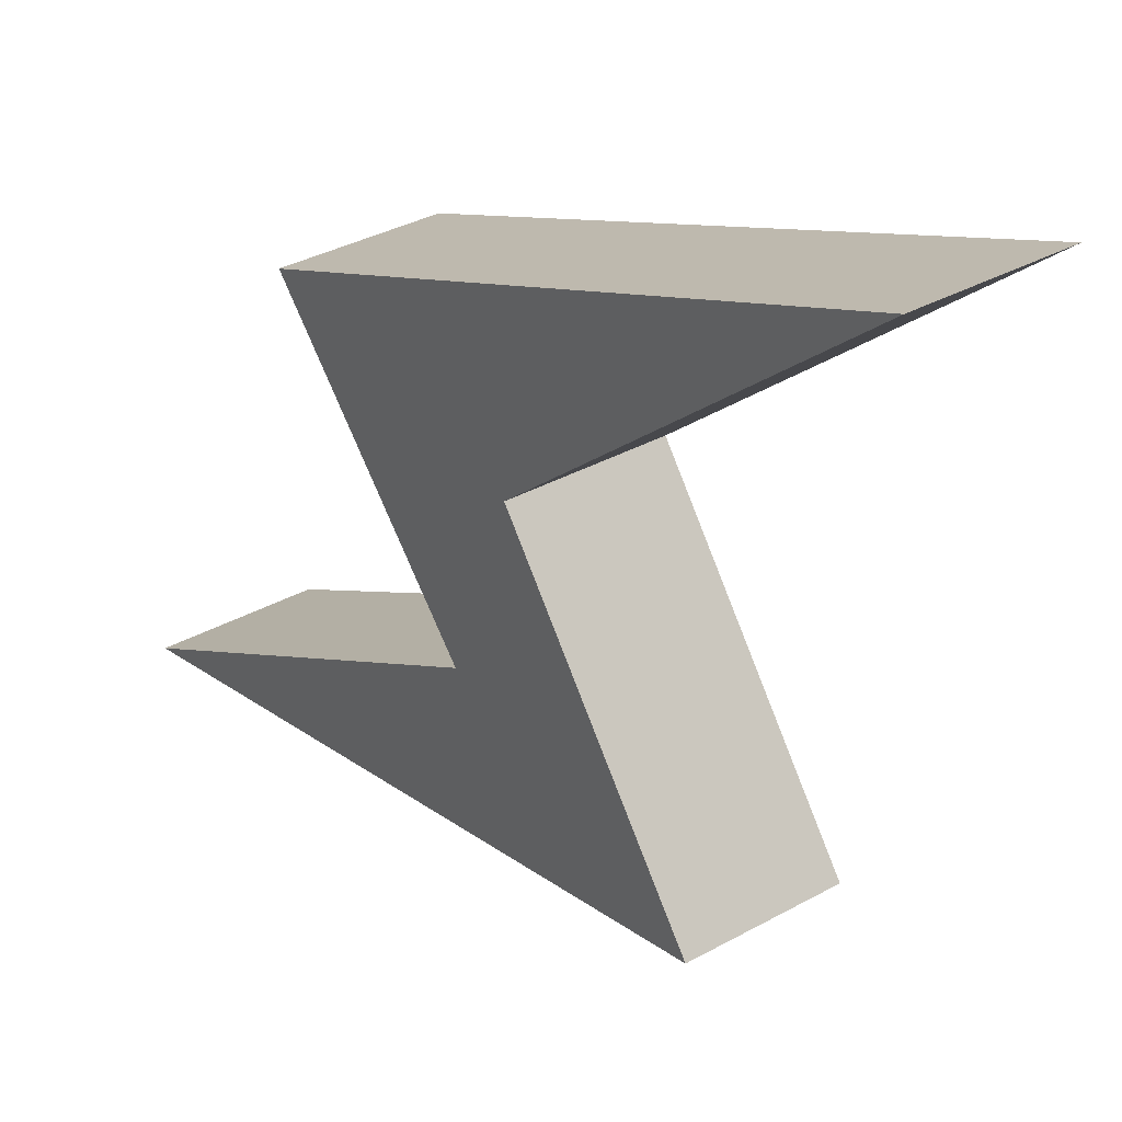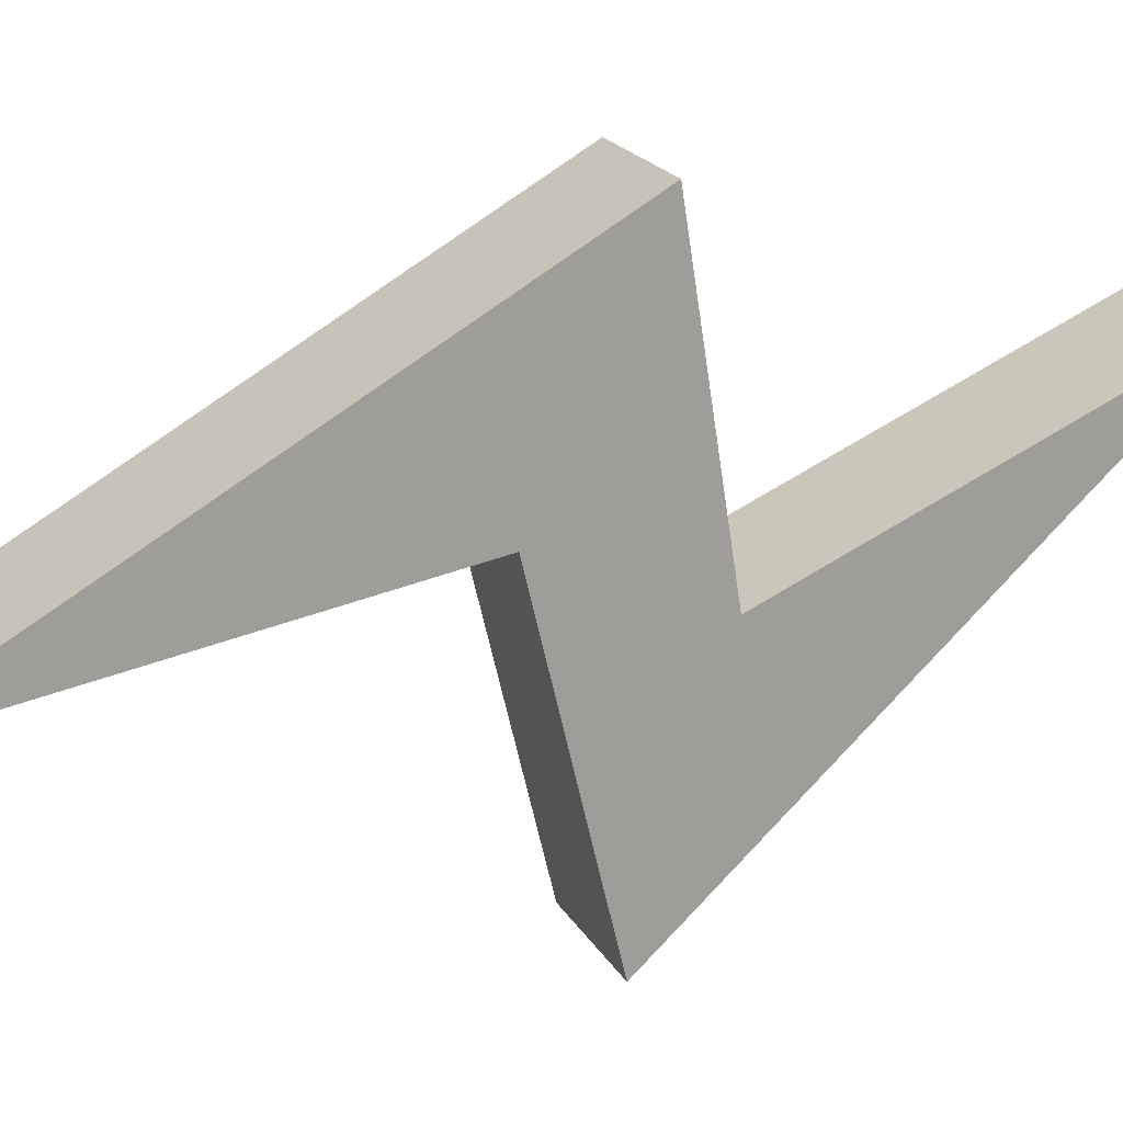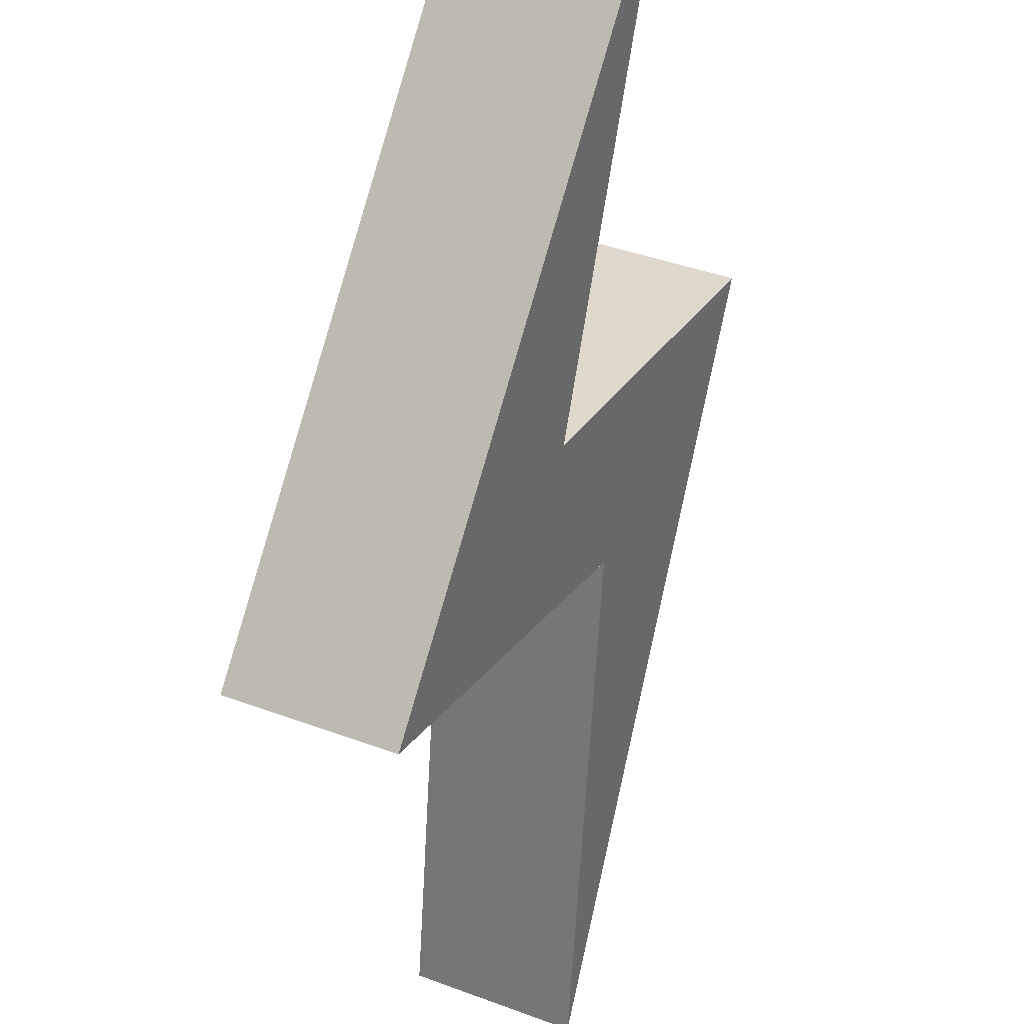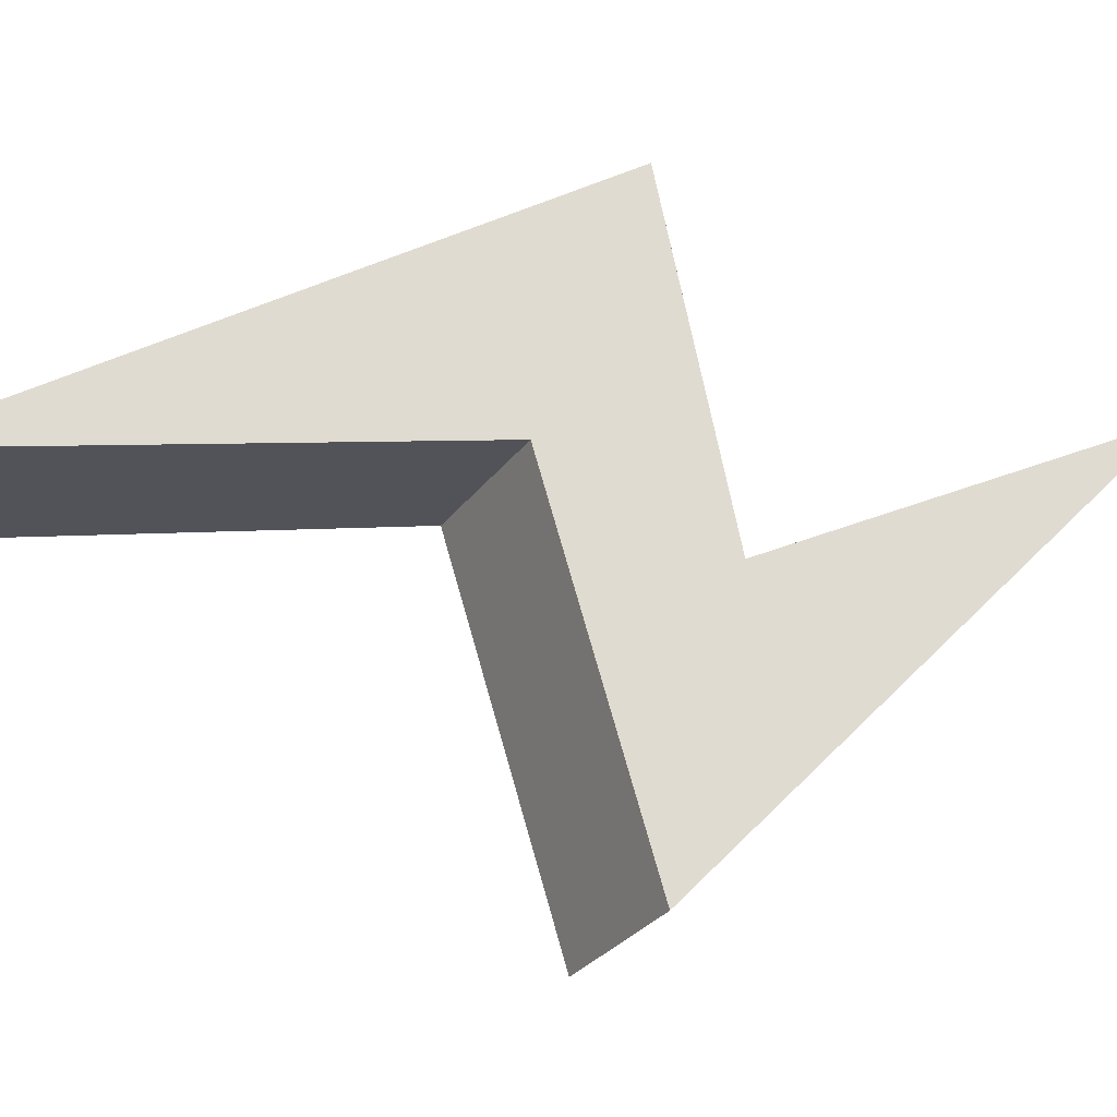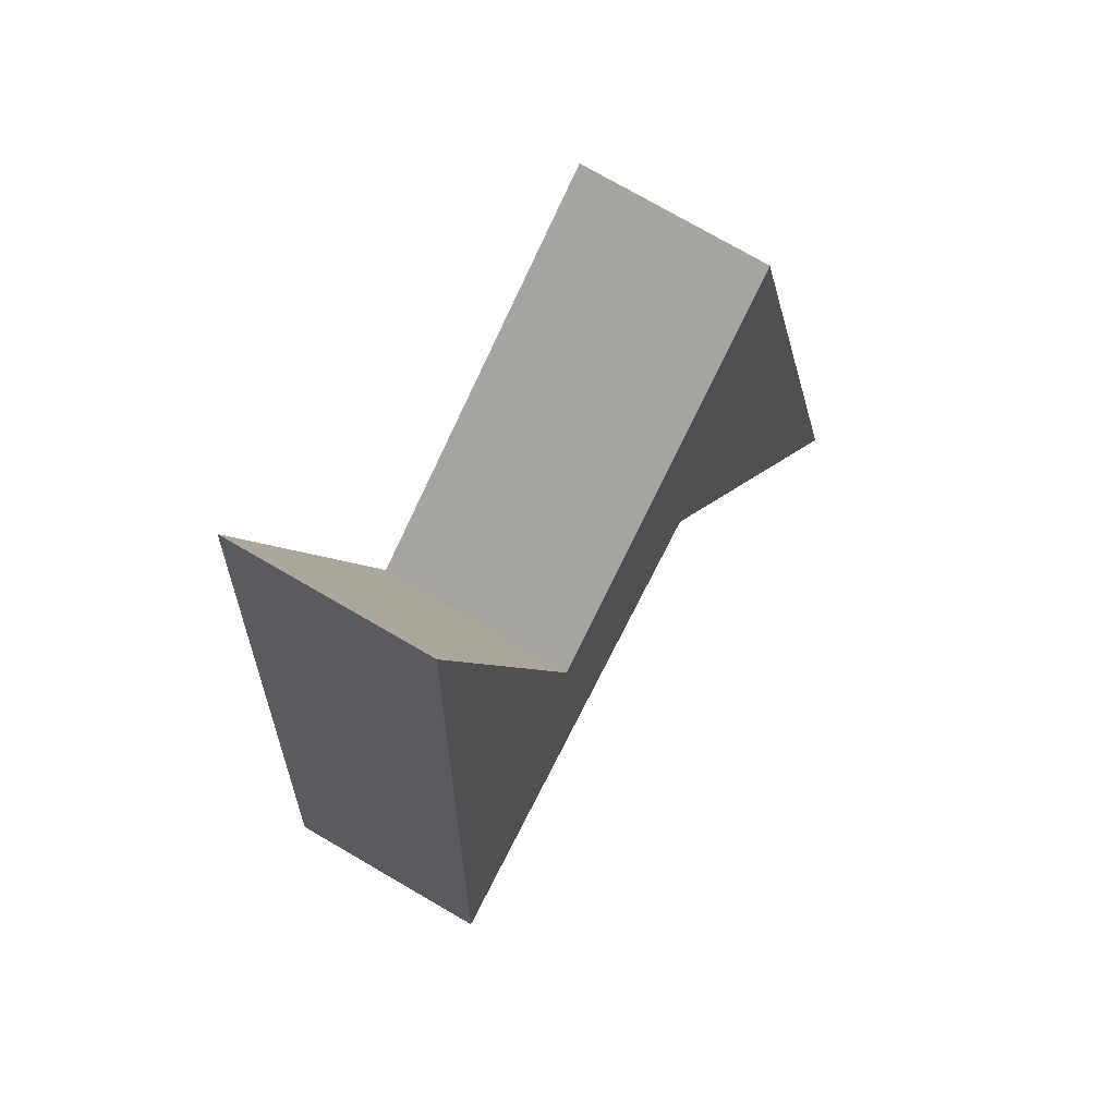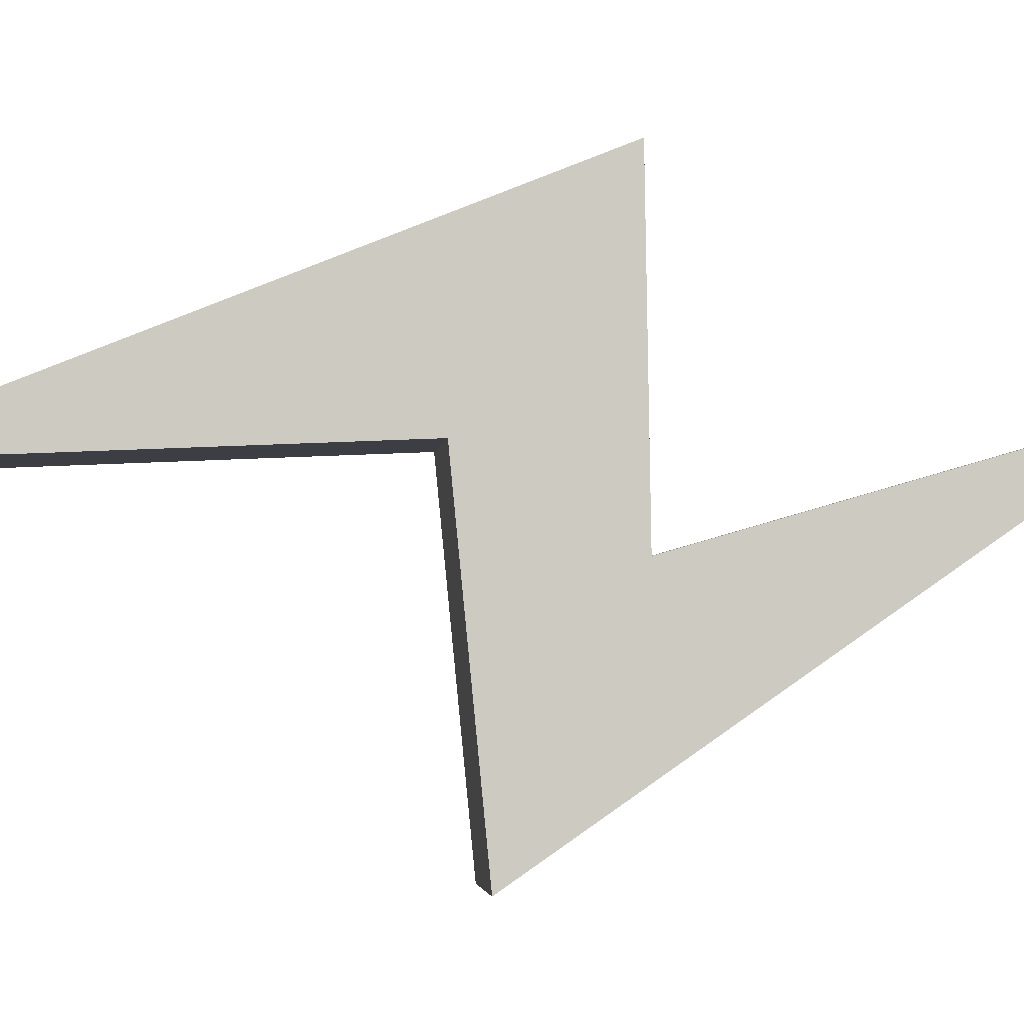
<metadata>
{"format":"obj","ext":"obj","renderer":"f3d","projection":"perspective","resolution":1024,"background":"white","views":[{"elev":-13.8,"azim":-42.9,"up":"+Z"},{"elev":47.3,"azim":54.0,"up":"+Z"},{"elev":-60.1,"azim":163.8,"up":"+Z"},{"elev":3.7,"azim":46.5,"up":"+Z"},{"elev":9.2,"azim":-177.1,"up":"+Z"},{"elev":23.8,"azim":70.8,"up":"+Z"}]}
</metadata>
<code>
o Cube.595
v 0.0365 0.2707 0.004602
v 0.01191 0.2764 -0.008078
v 1.1e-05 0.1964 0.04181
v -0.02457 0.2021 0.02913
v 0.01179 0.162 0.003458
v -0.0128 0.1677 -0.009222
v -0.0195 0.1893 0.01353
v 0.005082 0.1836 0.02621
v -0.01595 0.1747 5.6e-05
v 0.008637 0.169 0.01274
v 0.003542 0.1899 0.03205
v -0.02104 0.1956 0.01937
v 0.02637 0.1882 -0.01297
v 0.01697 0.1641 -0.06852
v 0.03343 0.1695 -0.03509
v 0.03749 0.164 -0.04546
v 0.02937 0.1751 -0.02472
v 0.001793 0.194 -0.02565
v 0.04155 0.1584 -0.05584
v 0.008851 0.1753 -0.04777
v 0.01291 0.1697 -0.05814
v 0.004793 0.1808 -0.0374
v -0.03374 0.07842 -0.008887
v -0.009156 0.0727 0.003793
f 19 14 2 1
f 14 20 22 18 2
f 23 4 12
f 13 3 11 17
f 15 8 10 16
f 23 7 9
f 17 11 8 15
f 23 12 7
f 23 9 6
f 16 10 5 19
f 24 23 6 5
f 13 18 4 3
f 1 2 18 13
f 1 16 19
f 1 17 15
f 1 15 16
f 1 13 17
f 4 18 22 12
f 7 20 21 9
f 12 22 20 7
f 9 21 14 6
f 5 6 14 19
f 3 24 11
f 8 24 10
f 11 24 8
f 10 24 5
f 3 4 23 24

</code>
